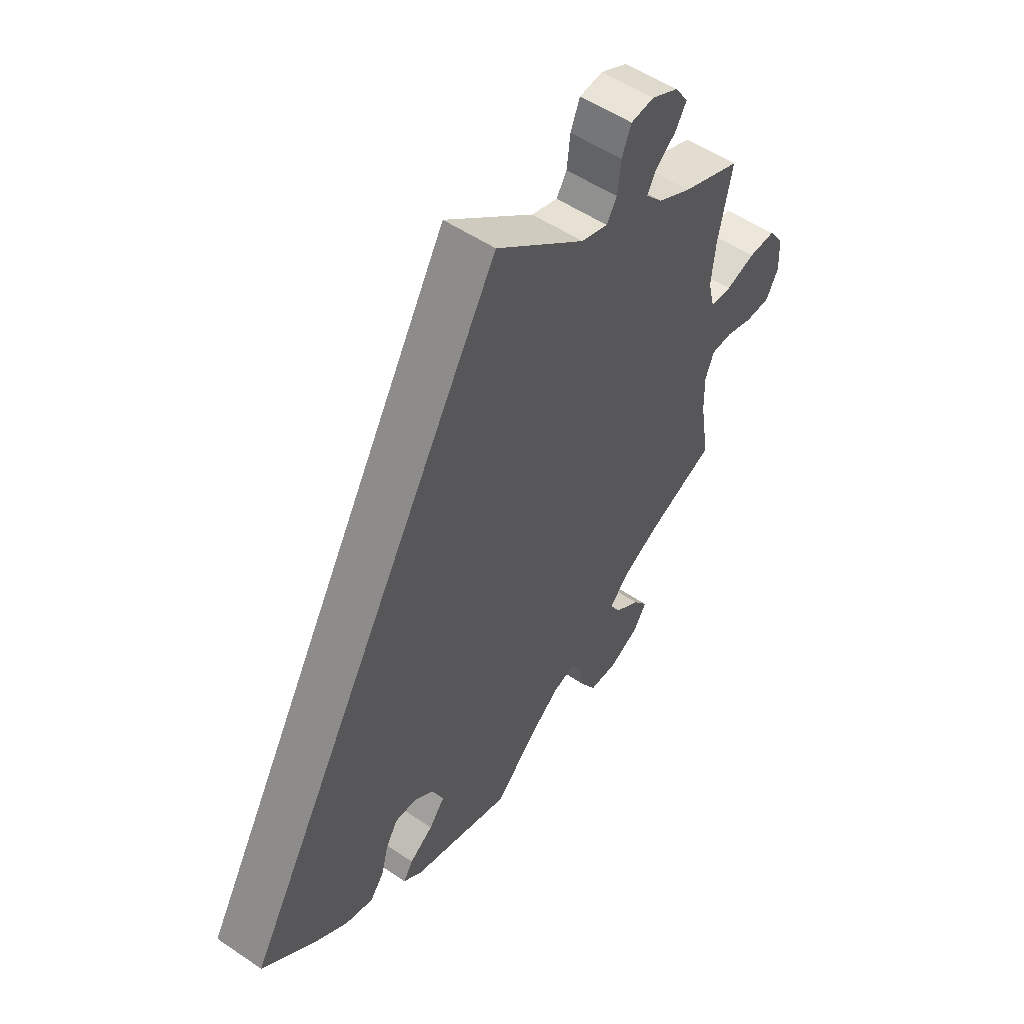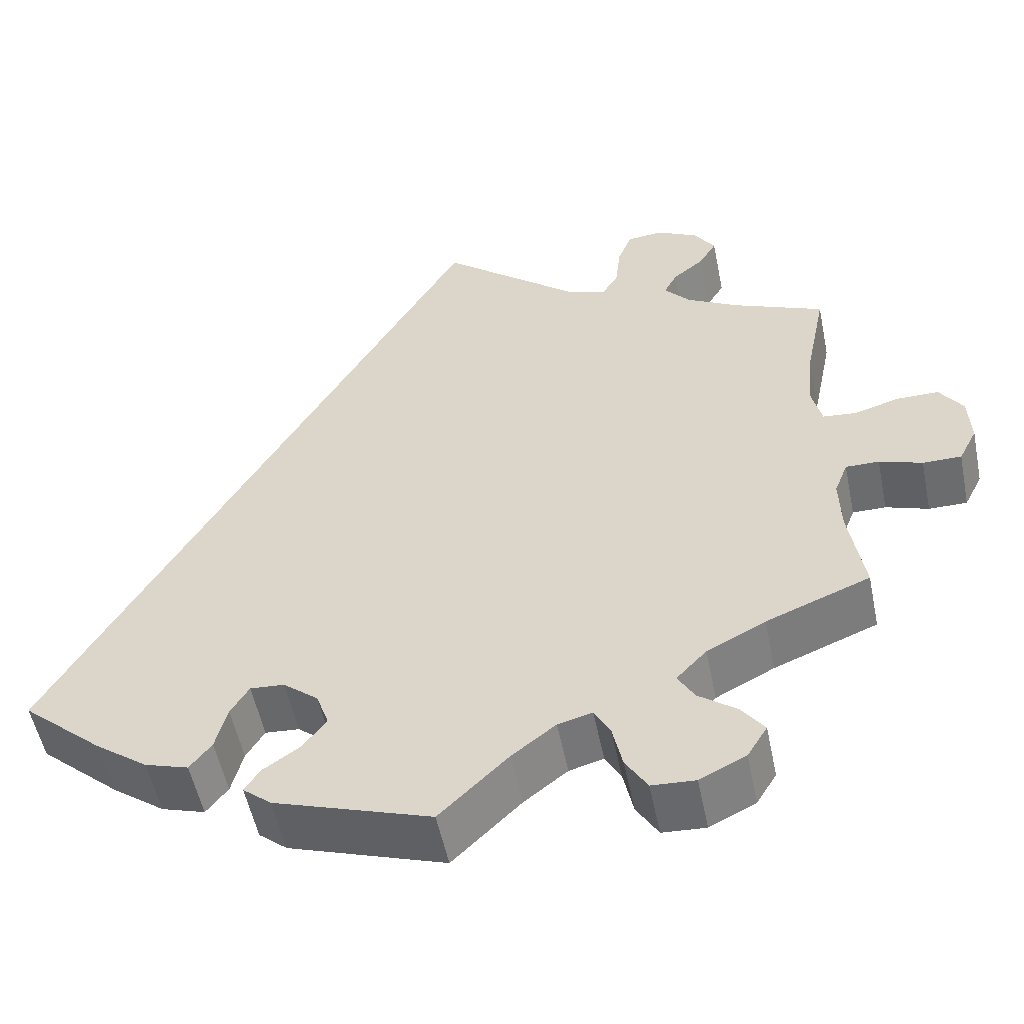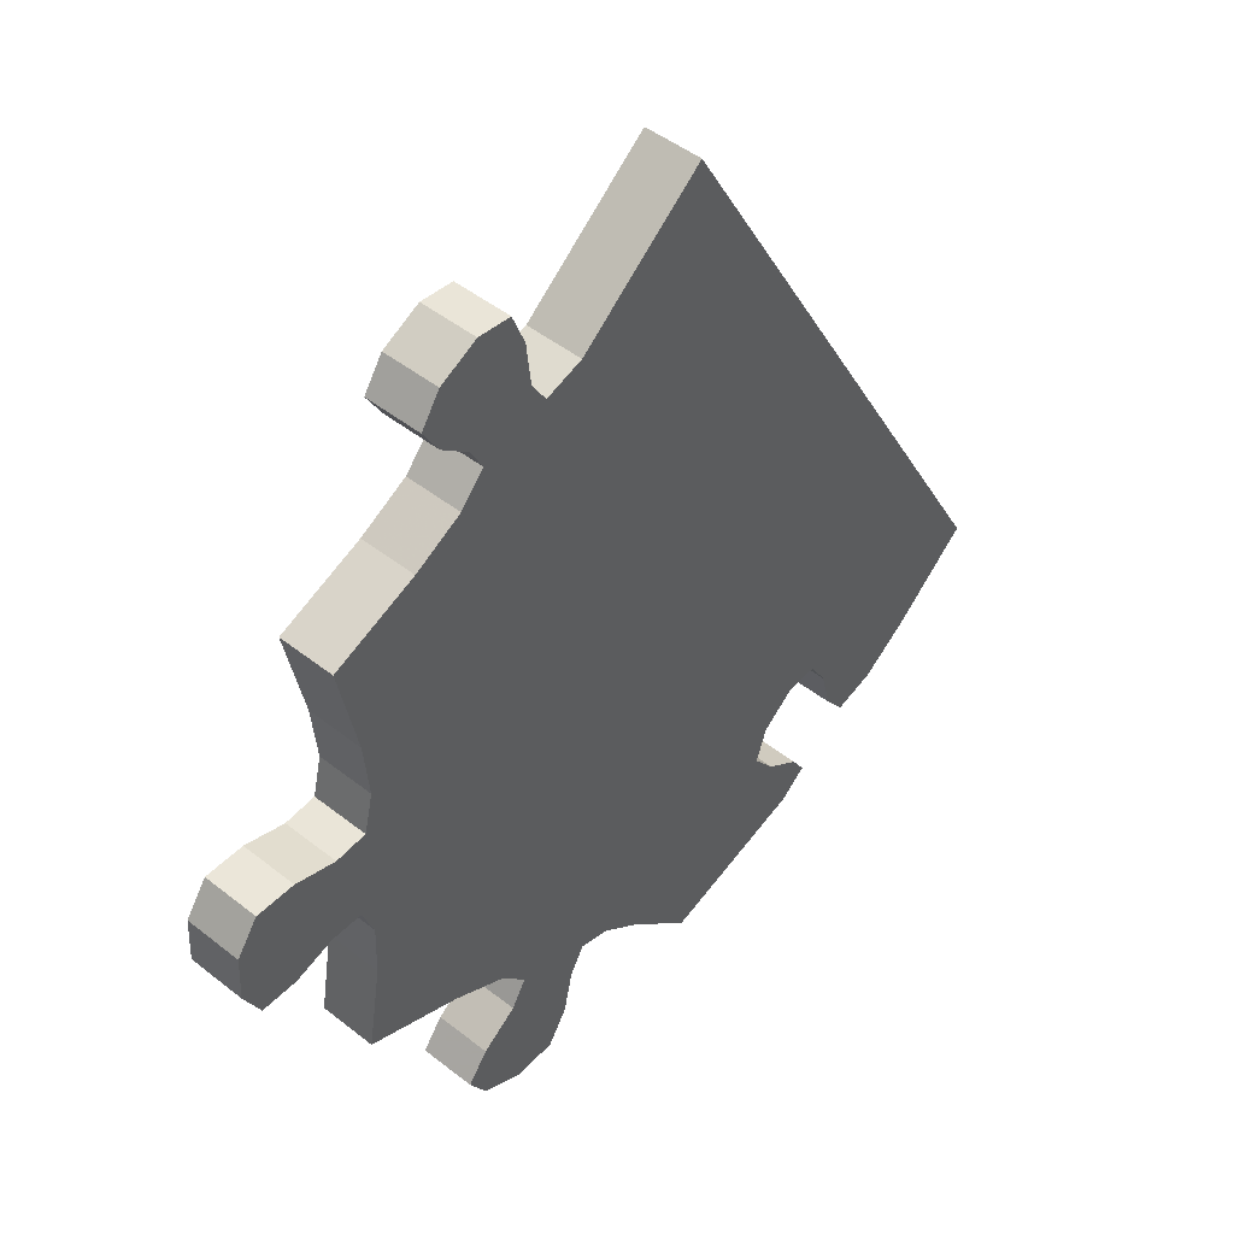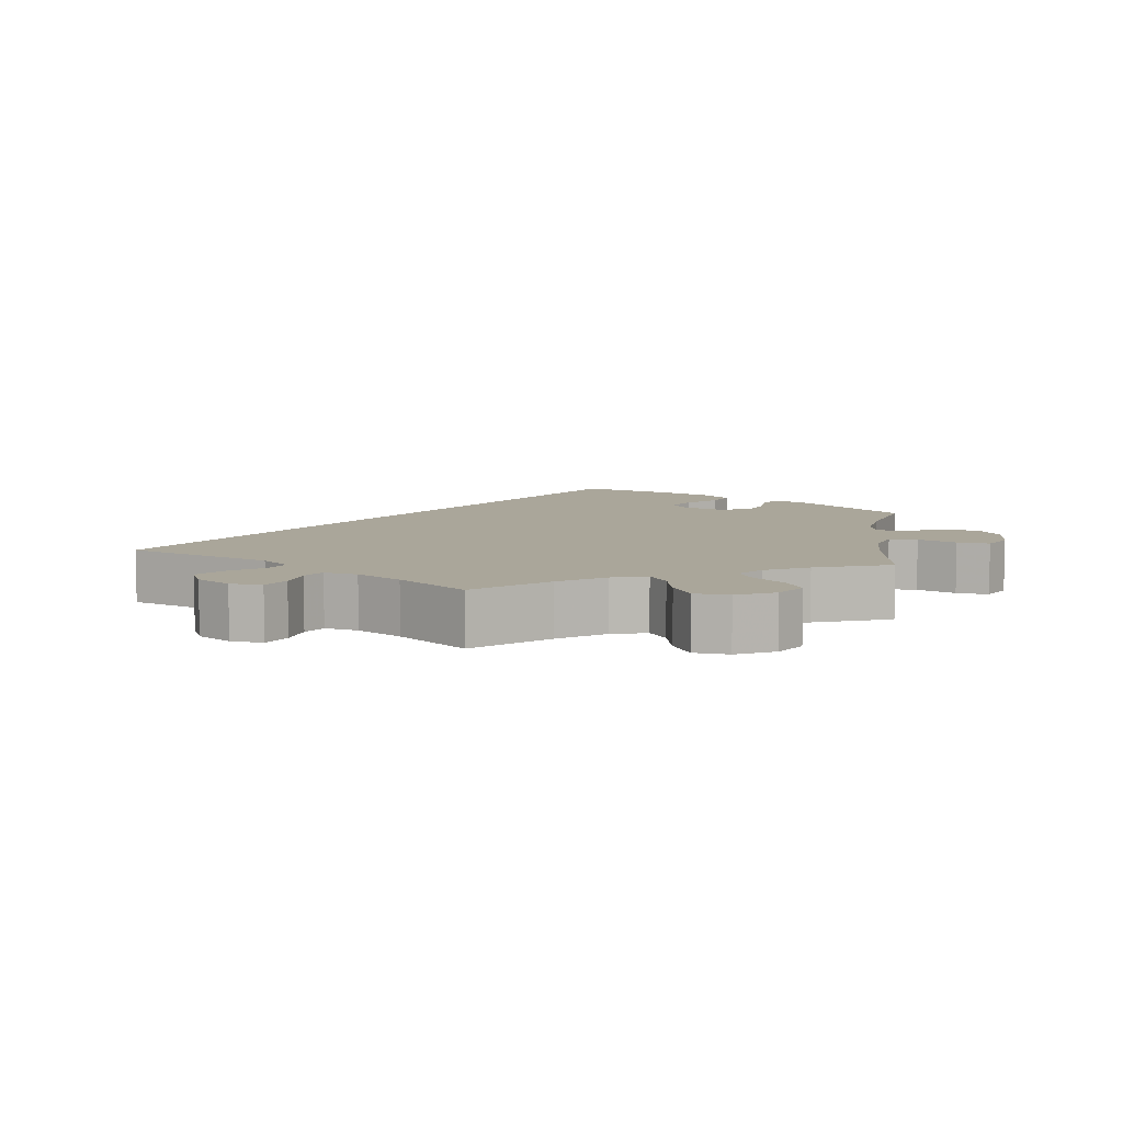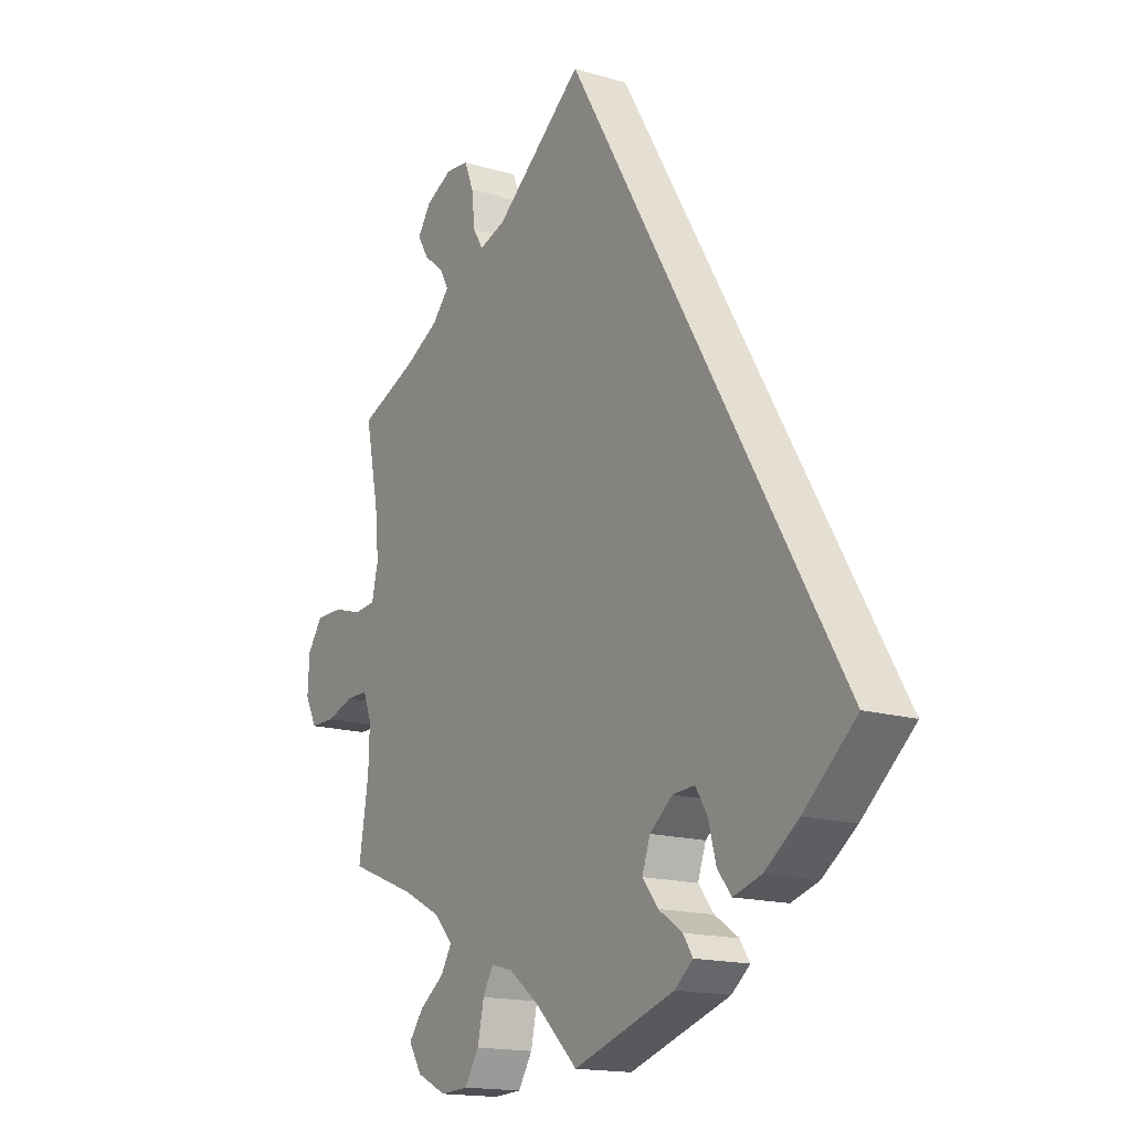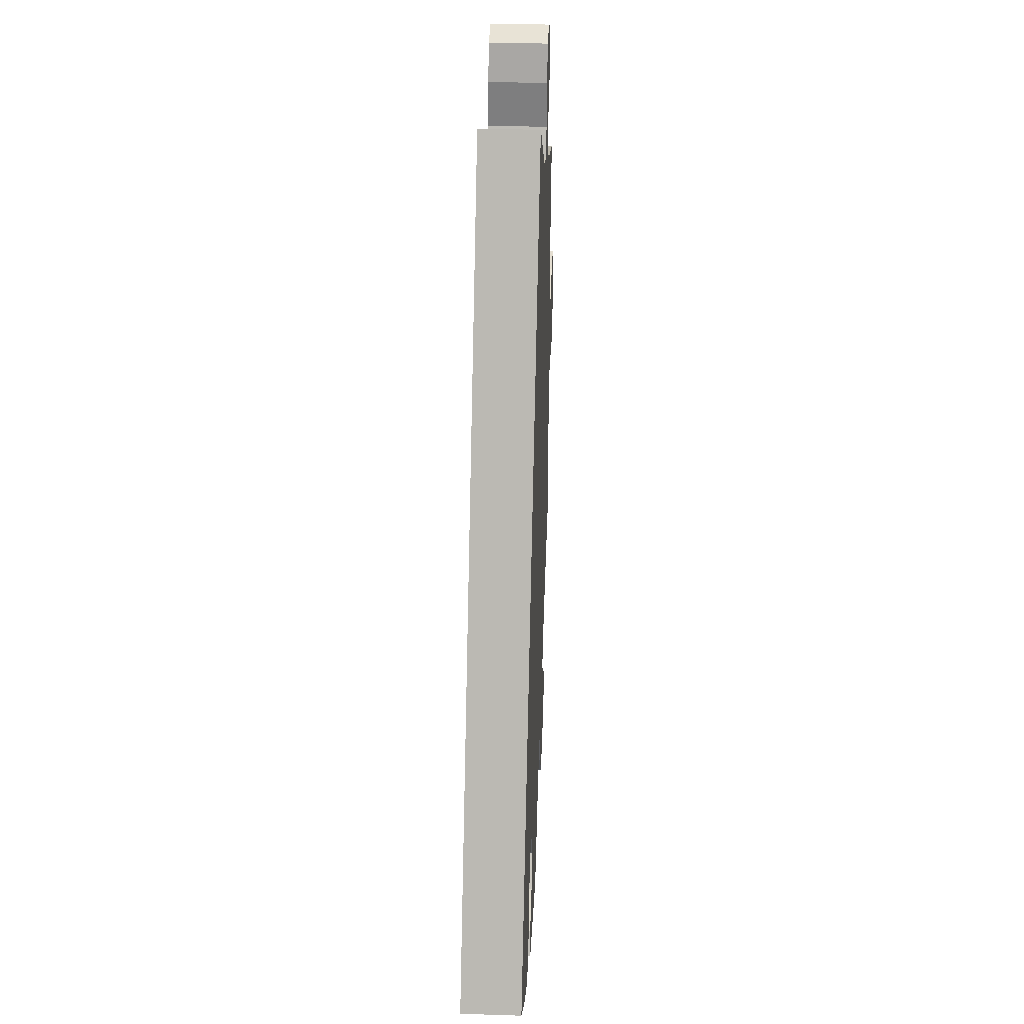
<metadata>
{"format":"obj","ext":"obj","renderer":"f3d","projection":"perspective","resolution":1024,"background":"white","views":[{"elev":53.5,"azim":-54.2,"up":"+Z"},{"elev":-53.6,"azim":11.5,"up":"+Z"},{"elev":47.4,"azim":131.6,"up":"+Z"},{"elev":7.8,"azim":68.2,"up":"+Y"},{"elev":-16.0,"azim":-121.9,"up":"+Z"},{"elev":36.5,"azim":-87.6,"up":"+Z"}]}
</metadata>
<code>
v 0 0.07 0.578
v 0.165 0.07 0.444
v 0.214 0.07 0.428
v 0.233 0.07 0.459
v 0.239 0.07 0.514
v 0.256 0.07 0.557
v 0.299 0.07 0.561
v 0.348 0.07 0.536
v 0.373 0.07 0.499
v 0.352 0.07 0.464
v 0.315 0.07 0.434
v 0.299 0.07 0.404
v 0.33 0.07 0.369
v 0.392 0.07 0.335
v 0.501 0.07 0.29
v 0.476 0.07 0.167
v 0.469 0.07 0.093
v 0.481 0.07 0.043
v 0.521 0.07 0.039
v 0.575 0.07 0.055
v 0.625 0.07 0.055
v 0.653 0.07 0.015
v 0.656 0.07 -0.044
v 0.634 0.07 -0.087
v 0.588 0.07 -0.087
v 0.537 0.07 -0.07
v 0.497 0.07 -0.07
v 0.481 0.07 -0.111
v 0.483 0.07 -0.178
v 0.501 0.07 -0.289
v 0.377 0.07 -0.338
v 0.307 0.07 -0.374
v 0.271 0.07 -0.412
v 0.291 0.07 -0.446
v 0.337 0.07 -0.48
v 0.364 0.07 -0.516
v 0.34 0.07 -0.555
v 0.285 0.07 -0.582
v 0.233 0.07 -0.579
v 0.207 0.07 -0.537
v 0.195 0.07 -0.482
v 0.176 0.07 -0.448
v 0.135 0.07 -0.459
v 0.083 0.07 -0.499
v 0.001 0.07 -0.578
v -0.186 0.07 -0.516
v -0.22 0.07 -0.488
v -0.202 0.07 -0.46
v -0.158 0.07 -0.43
v -0.129 0.07 -0.393
v -0.144 0.07 -0.35
v -0.186 0.07 -0.316
v -0.227 0.07 -0.313
v -0.249 0.07 -0.349
v -0.263 0.07 -0.403
v -0.289 0.07 -0.436
v -0.341 0.07 -0.42
v -0.404 0.07 -0.374
v -0.501 0.07 -0.289
v 0 0 0.578
v 0.165 0 0.444
v 0.214 0 0.428
v 0.233 0 0.459
v 0.239 0 0.514
v 0.256 0 0.557
v 0.299 0 0.561
v 0.348 0 0.536
v 0.373 0 0.499
v 0.352 0 0.464
v 0.315 0 0.434
v 0.299 0 0.404
v 0.33 0 0.369
v 0.392 0 0.335
v 0.501 0 0.29
v 0.476 0 0.167
v 0.469 0 0.093
v 0.481 0 0.043
v 0.521 0 0.039
v 0.575 0 0.055
v 0.625 0 0.055
v 0.653 0 0.015
v 0.656 0 -0.044
v 0.634 0 -0.087
v 0.588 0 -0.087
v 0.537 0 -0.07
v 0.497 0 -0.07
v 0.481 0 -0.111
v 0.483 0 -0.178
v 0.501 0 -0.289
v 0.377 0 -0.338
v 0.307 0 -0.374
v 0.271 0 -0.412
v 0.291 0 -0.446
v 0.337 0 -0.48
v 0.364 0 -0.516
v 0.34 0 -0.555
v 0.285 0 -0.582
v 0.233 0 -0.579
v 0.207 0 -0.537
v 0.195 0 -0.482
v 0.176 0 -0.448
v 0.135 0 -0.459
v 0.083 0 -0.499
v 0.001 0 -0.578
v -0.186 0 -0.516
v -0.22 0 -0.488
v -0.202 0 -0.46
v -0.158 0 -0.43
v -0.129 0 -0.393
v -0.144 0 -0.35
v -0.186 0 -0.316
v -0.227 0 -0.313
v -0.249 0 -0.349
v -0.263 0 -0.403
v -0.289 0 -0.436
v -0.341 0 -0.42
v -0.404 0 -0.374
v -0.501 0 -0.289
f 58 59 1 2
f 57 58 2 3
f 54 55 56 57
f 53 54 57 3
f 52 53 3 4
f 51 52 4
f 50 51 4
f 46 47 48 49
f 44 45 46 49
f 43 44 49 50
f 42 43 50 4
f 38 39 40 41
f 34 35 36 37
f 33 34 37 38
f 29 30 31
f 28 29 31 32
f 27 28 32 33
f 23 24 25 26
f 23 26 27
f 22 23 27
f 19 20 21 22
f 18 19 22 27
f 17 18 27 33
f 14 15 16
f 13 14 16 17
f 12 13 17 33
f 8 9 10 11
f 8 11 12
f 7 8 12
f 6 7 12 33
f 4 5 6 33
f 33 38 41 42
f 4 33 42
f 61 60 118 117
f 62 61 117 116
f 116 115 114 113
f 62 116 113 112
f 63 62 112 111
f 63 111 110
f 63 110 109
f 108 107 106 105
f 108 105 104 103
f 109 108 103 102
f 63 109 102 101
f 100 99 98 97
f 96 95 94 93
f 97 96 93 92
f 90 89 88
f 91 90 88 87
f 92 91 87 86
f 85 84 83 82
f 86 85 82
f 86 82 81
f 81 80 79 78
f 86 81 78 77
f 92 86 77 76
f 75 74 73
f 76 75 73 72
f 92 76 72 71
f 70 69 68 67
f 71 70 67
f 71 67 66
f 92 71 66 65
f 92 65 64 63
f 101 100 97 92
f 101 92 63
f 1 60 61 2
f 2 61 62 3
f 3 62 63 4
f 4 63 64 5
f 5 64 65 6
f 6 65 66 7
f 7 66 67 8
f 8 67 68 9
f 9 68 69 10
f 10 69 70 11
f 11 70 71 12
f 12 71 72 13
f 13 72 73 14
f 14 73 74 15
f 15 74 75 16
f 16 75 76 17
f 17 76 77 18
f 18 77 78 19
f 19 78 79 20
f 20 79 80 21
f 21 80 81 22
f 22 81 82 23
f 23 82 83 24
f 24 83 84 25
f 25 84 85 26
f 26 85 86 27
f 27 86 87 28
f 28 87 88 29
f 29 88 89 30
f 30 89 90 31
f 31 90 91 32
f 32 91 92 33
f 33 92 93 34
f 34 93 94 35
f 35 94 95 36
f 36 95 96 37
f 37 96 97 38
f 38 97 98 39
f 39 98 99 40
f 40 99 100 41
f 41 100 101 42
f 42 101 102 43
f 43 102 103 44
f 44 103 104 45
f 45 104 105 46
f 46 105 106 47
f 47 106 107 48
f 48 107 108 49
f 49 108 109 50
f 50 109 110 51
f 51 110 111 52
f 52 111 112 53
f 53 112 113 54
f 54 113 114 55
f 55 114 115 56
f 56 115 116 57
f 57 116 117 58
f 58 117 118 59
f 59 118 60 1

</code>
